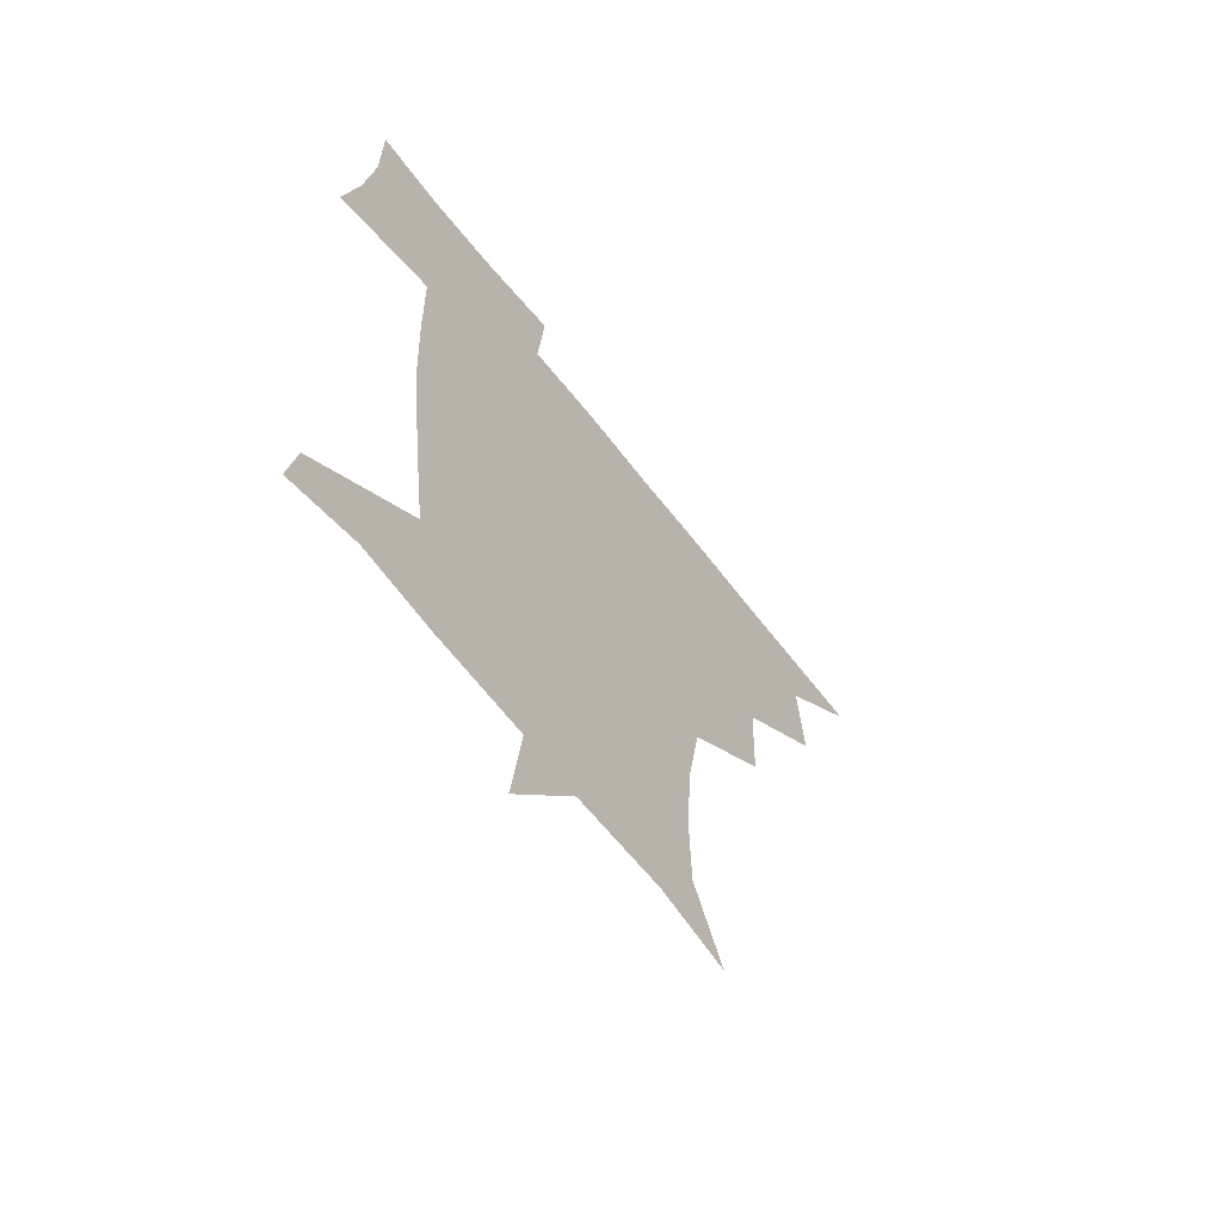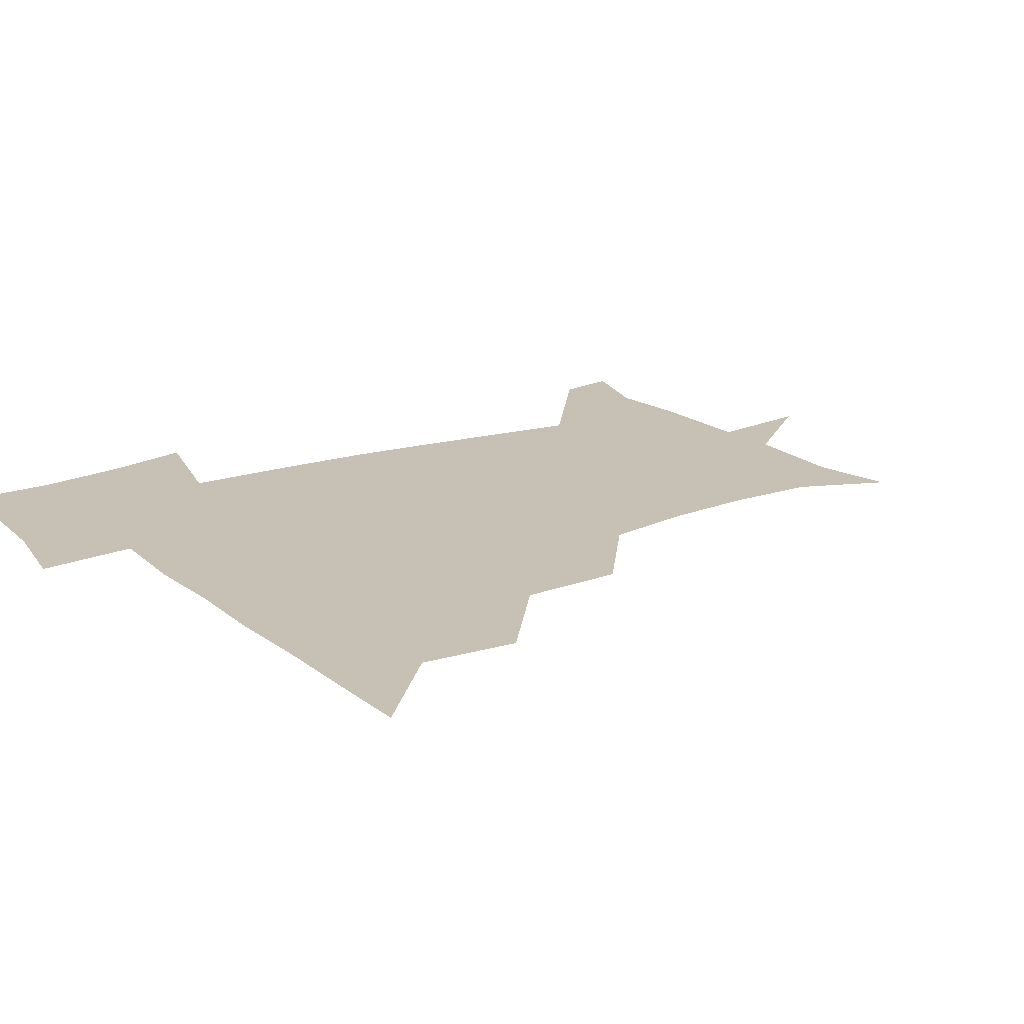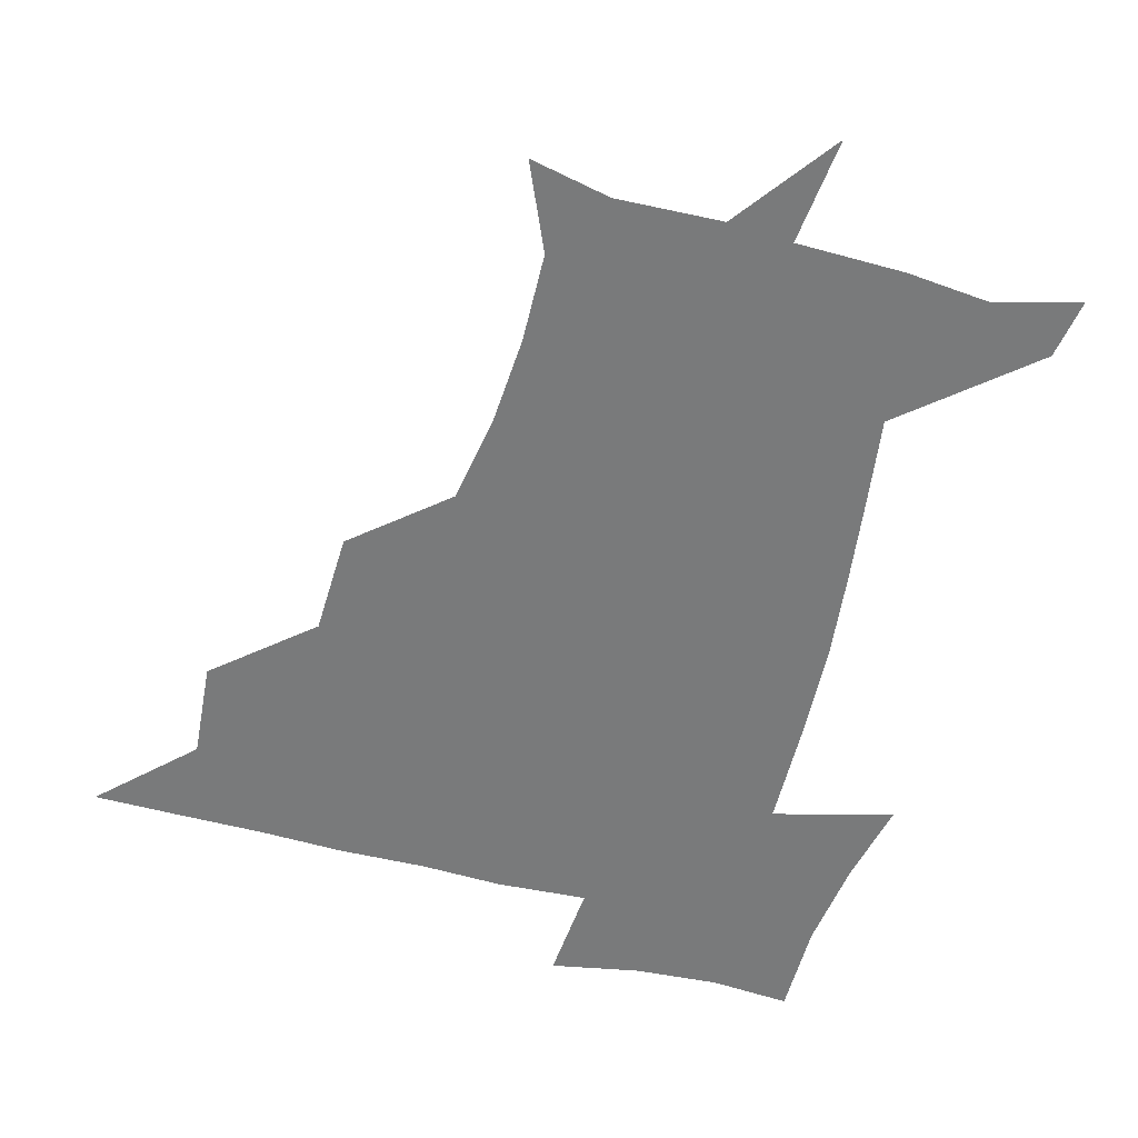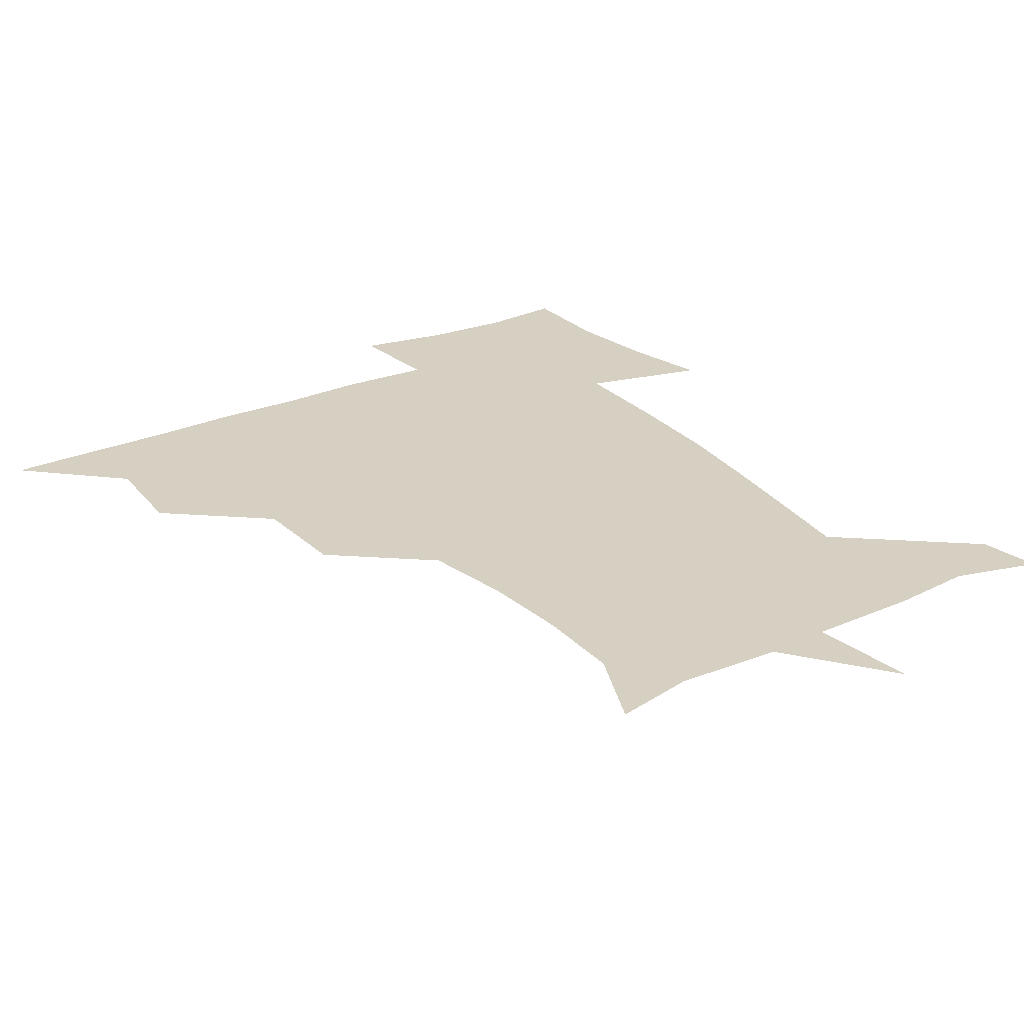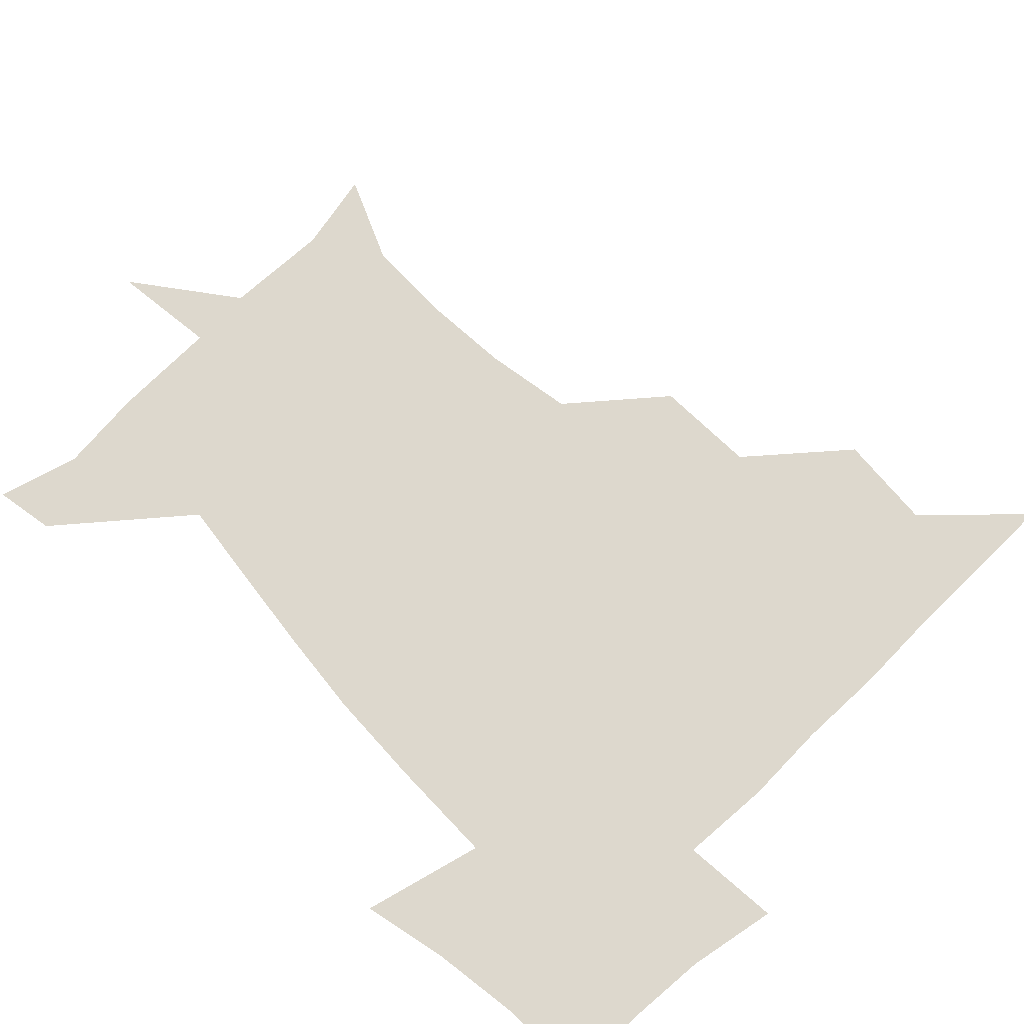
<metadata>
{"format":"obj","ext":"obj","renderer":"f3d","projection":"perspective","resolution":1024,"background":"white","views":[{"elev":-64.0,"azim":127.7,"up":"+Y"},{"elev":18.5,"azim":-123.8,"up":"+Z"},{"elev":-58.0,"azim":-14.8,"up":"+Z"},{"elev":26.5,"azim":-33.6,"up":"+Z"},{"elev":72.2,"azim":135.9,"up":"+Z"}]}
</metadata>
<code>
v 451.2 450.4 0
v 480 386.6 0
v 482.5 420.3 0
v 481.5 450.7 0
v 514.6 322.9 0
v 513.4 358.4 0
v 513.2 391.5 0
v 513 421.4 0
v 511.9 450.8 0
v 540.6 173.8 0
v 553.5 203.7 0
v 554.1 234.5 0
v 552.1 265.1 0
v 546.9 296.1 0
v 544.6 332.5 0
v 543.6 363.5 0
v 543.3 393.1 0
v 542.5 421.8 0
v 541.2 451.9 0
v 568.7 179.9 0
v 577.7 212.1 0
v 577.4 243.8 0
v 576.9 274.1 0
v 573.9 303.9 0
v 573.1 335.1 0
v 572.5 364.3 0
v 572.9 394.1 0
v 571.9 422.1 0
v 571.4 451.2 0
v 605.4 178.6 0
v 604 214.4 0
v 602.7 242.6 0
v 601.9 277.2 0
v 601.5 304.8 0
v 601.2 336.5 0
v 601.5 365.2 0
v 601.7 394.4 0
v 602.1 422.2 0
v 600.6 452.3 0
v 632 143.2 0
v 627.7 180 0
v 629.1 215.6 0
v 629 245.8 0
v 628.4 277.2 0
v 628.9 308 0
v 629.4 336.3 0
v 629.8 367.4 0
v 630.4 394.9 0
v 631 422.9 0
v 632.4 450.6 0
v 629.4 485 0
v 665.1 180.7 0
v 655.4 215 0
v 652.6 243.8 0
v 655.1 272.9 0
v 656.7 302.7 0
v 657.9 332.5 0
v 657.9 365.2 0
v 658.4 396.1 0
v 658.7 423.3 0
v 659.8 450.7 0
v 660.7 479.3 0
v 694.4 183.7 0
v 682.8 211.1 0
v 675.5 233.2 0
v 679.3 263 0
v 682.9 293.7 0
v 686 324.3 0
v 687.3 358.2 0
v 687.8 395.8 0
v 684.9 423.3 0
v 686 449.7 0
v 690.3 477.5 0
v 723.3 175.8 0
v 719.7 196.6 0
v 729.9 385.1 0
v 723.1 414.9 0
v 718.7 446.4 0
v 718.4 479.7 0
f 3 4 1
f 6 7 2
f 2 7 3
f 7 8 3
f 3 8 4
f 8 9 4
f 14 15 5
f 5 15 6
f 15 16 6
f 6 16 7
f 16 17 7
f 7 17 8
f 17 18 8
f 8 18 9
f 18 19 9
f 10 20 11
f 20 21 11
f 11 21 12
f 21 22 12
f 12 22 13
f 22 23 13
f 13 23 14
f 23 24 14
f 14 24 15
f 24 25 15
f 15 25 16
f 25 26 16
f 16 26 17
f 26 27 17
f 17 27 18
f 27 28 18
f 18 28 19
f 28 29 19
f 20 30 21
f 30 31 21
f 21 31 22
f 31 32 22
f 22 32 23
f 32 33 23
f 23 33 24
f 33 34 24
f 24 34 25
f 34 35 25
f 25 35 26
f 35 36 26
f 26 36 27
f 36 37 27
f 27 37 28
f 37 38 28
f 28 38 29
f 38 39 29
f 40 41 30
f 30 41 31
f 41 42 31
f 31 42 32
f 42 43 32
f 32 43 33
f 43 44 33
f 33 44 34
f 44 45 34
f 34 45 35
f 45 46 35
f 35 46 36
f 46 47 36
f 36 47 37
f 47 48 37
f 37 48 38
f 48 49 38
f 38 49 39
f 49 50 39
f 41 52 42
f 52 53 42
f 42 53 43
f 53 54 43
f 43 54 44
f 54 55 44
f 44 55 45
f 55 56 45
f 45 56 46
f 56 57 46
f 46 57 47
f 57 58 47
f 47 58 48
f 58 59 48
f 48 59 49
f 59 60 49
f 49 60 50
f 60 61 50
f 50 61 51
f 61 62 51
f 52 63 53
f 63 64 53
f 53 64 54
f 64 65 54
f 54 65 55
f 65 66 55
f 55 66 56
f 66 67 56
f 56 67 57
f 67 68 57
f 57 68 58
f 68 69 58
f 58 69 59
f 69 70 59
f 59 70 60
f 70 71 60
f 60 71 61
f 71 72 61
f 61 72 62
f 72 73 62
f 63 74 64
f 74 75 64
f 64 75 65
f 70 76 71
f 76 77 71
f 71 77 72
f 77 78 72
f 72 78 73
f 78 79 73

</code>
